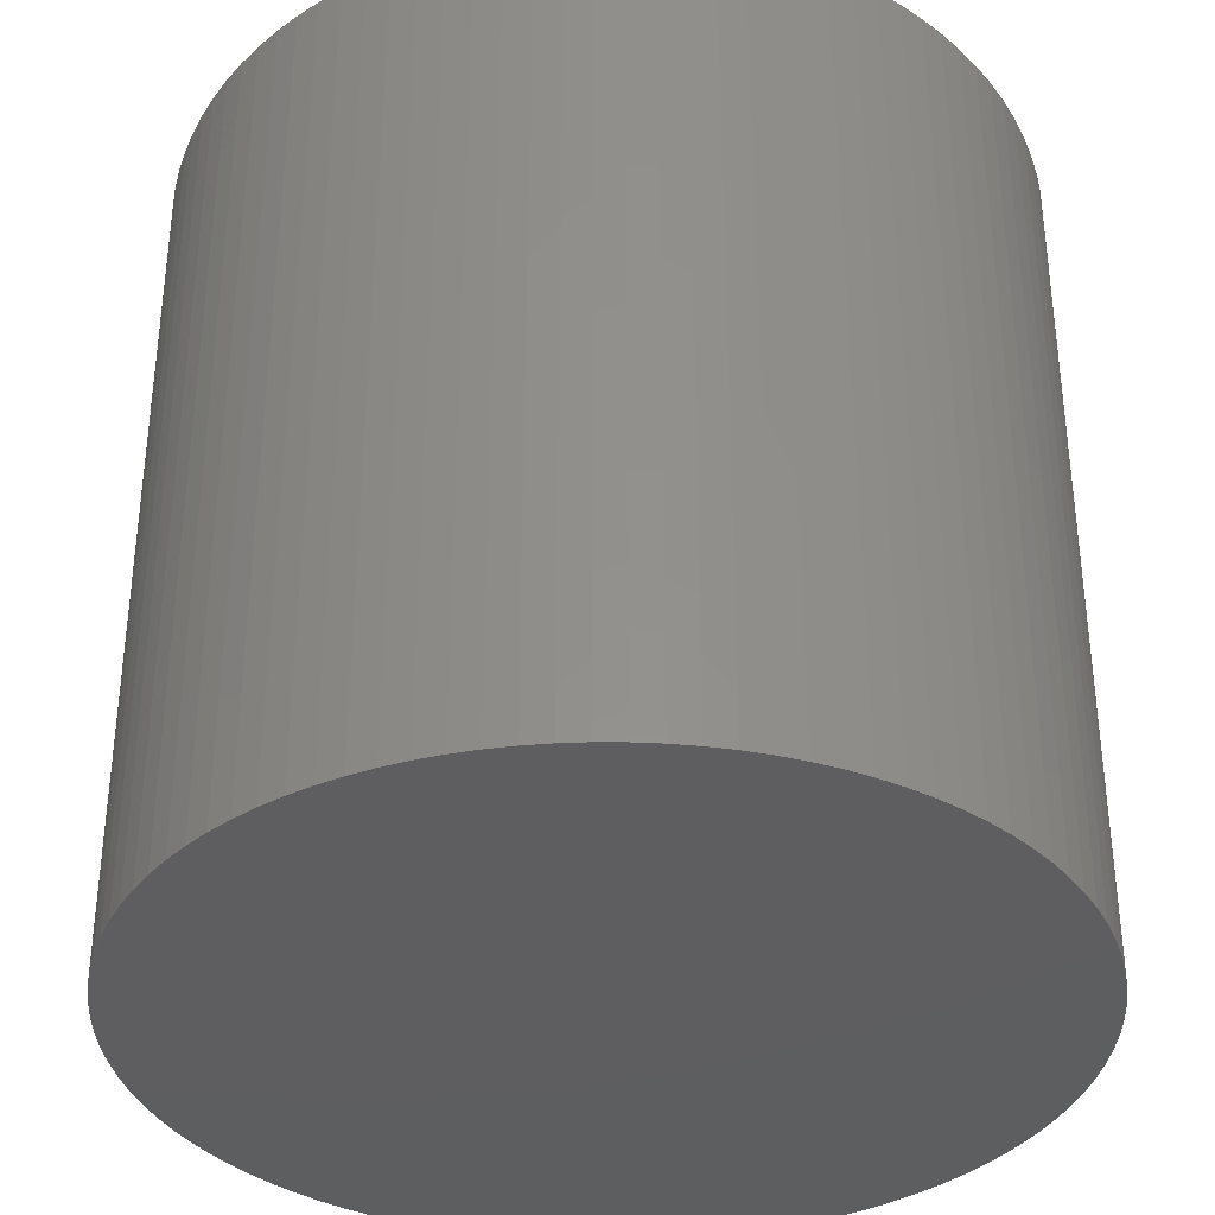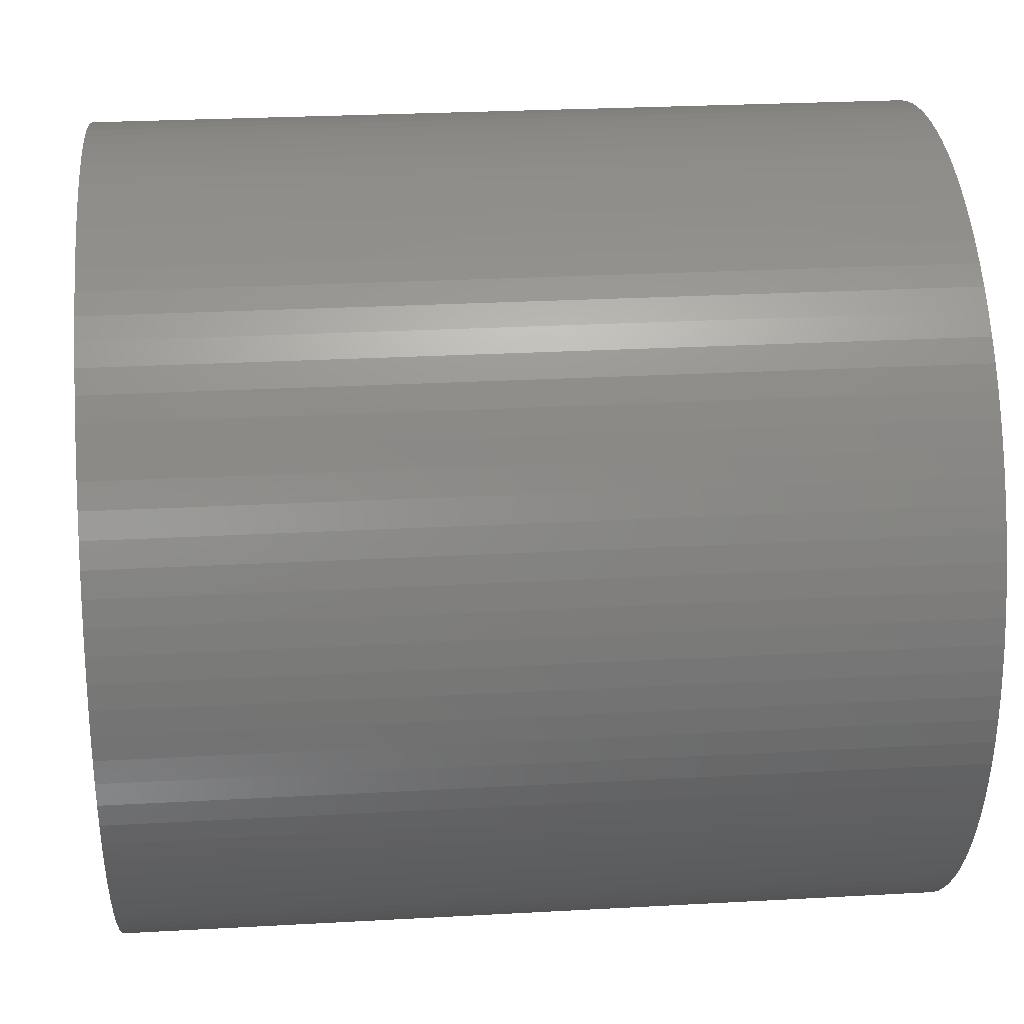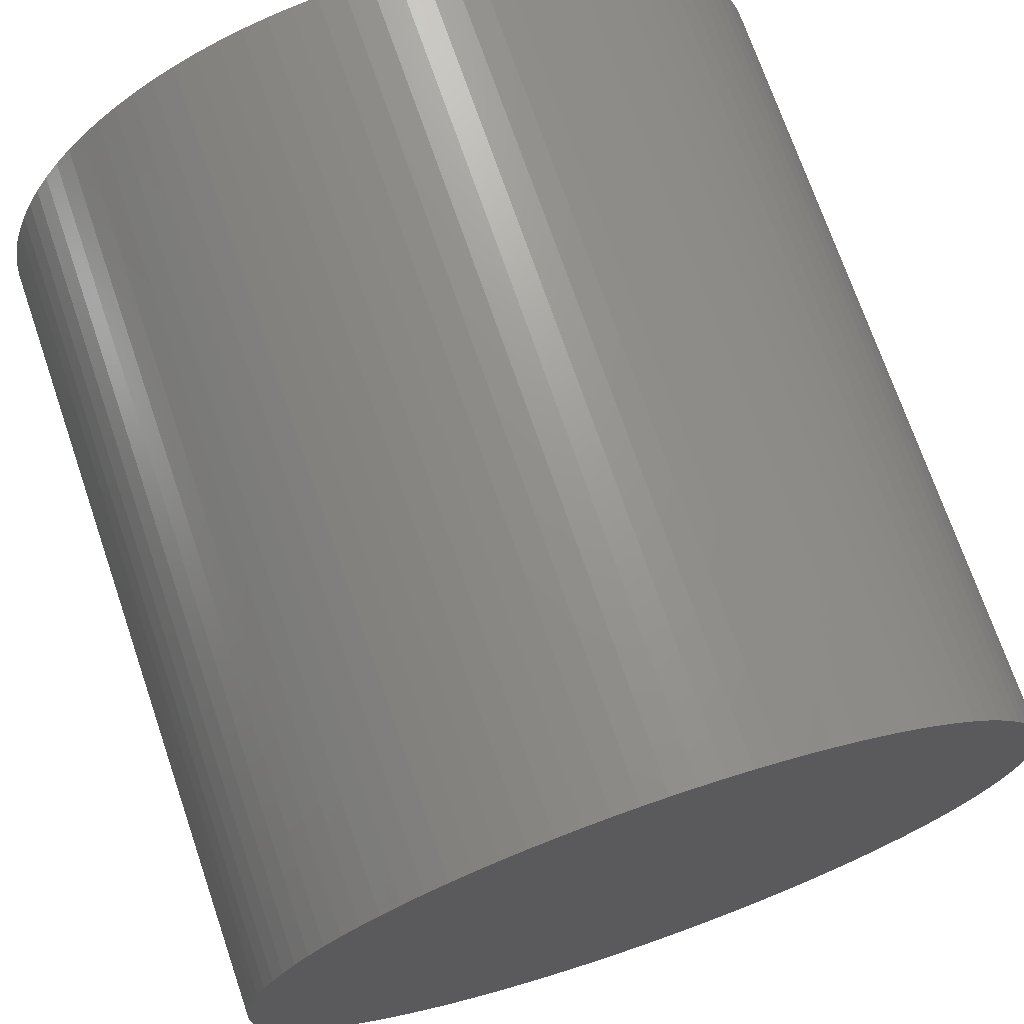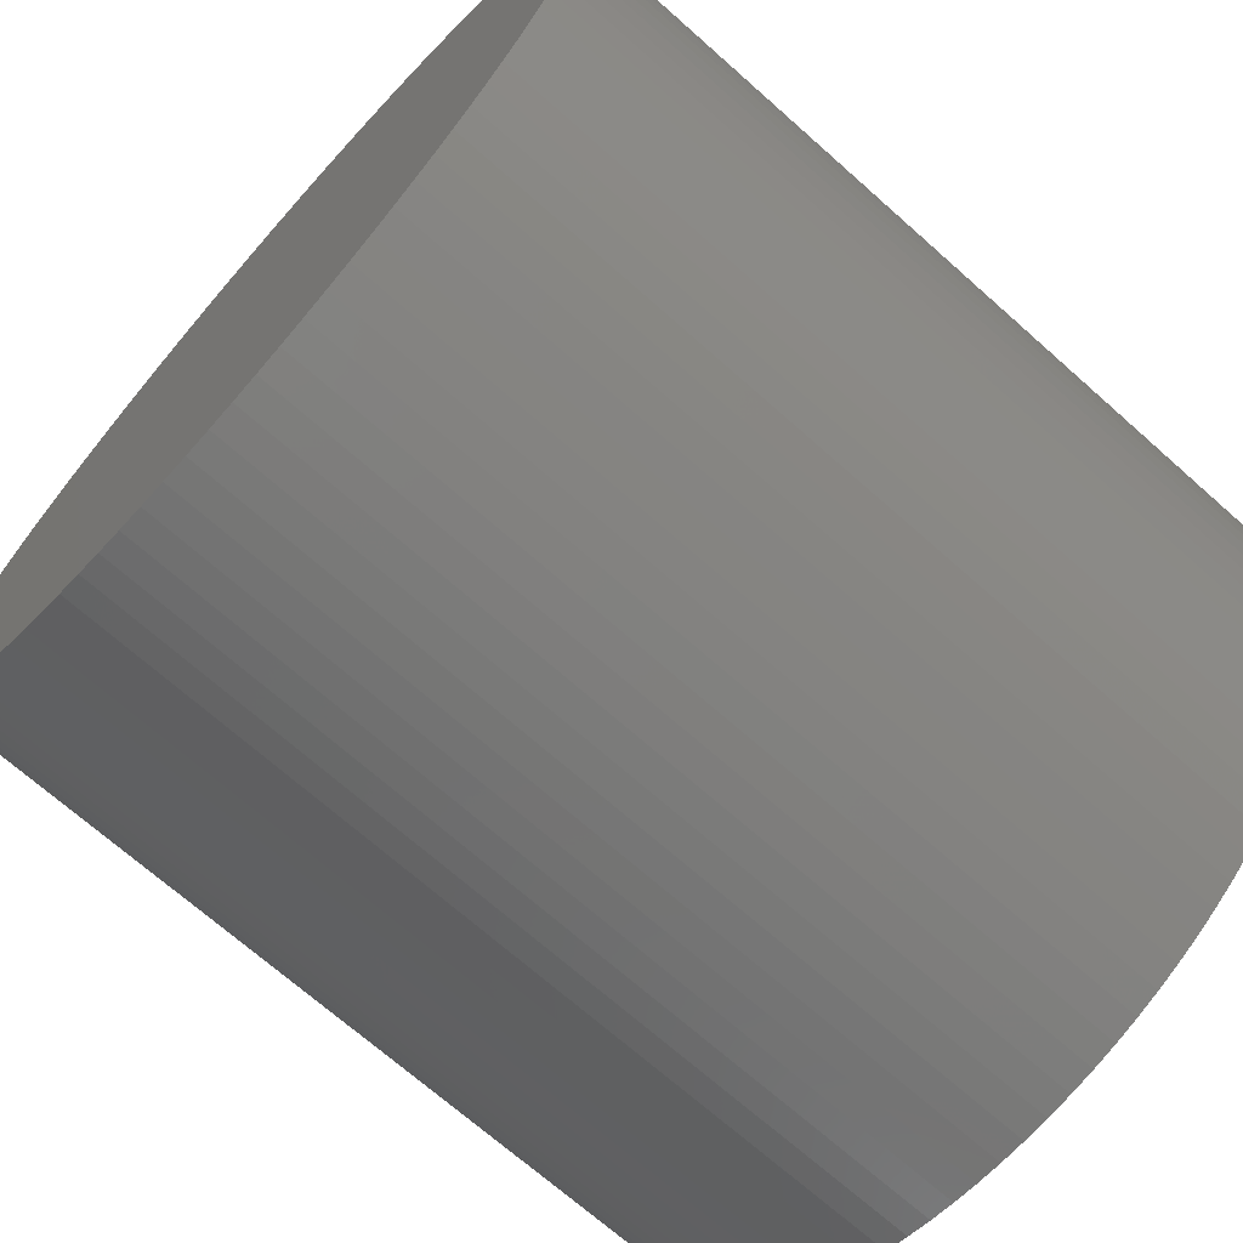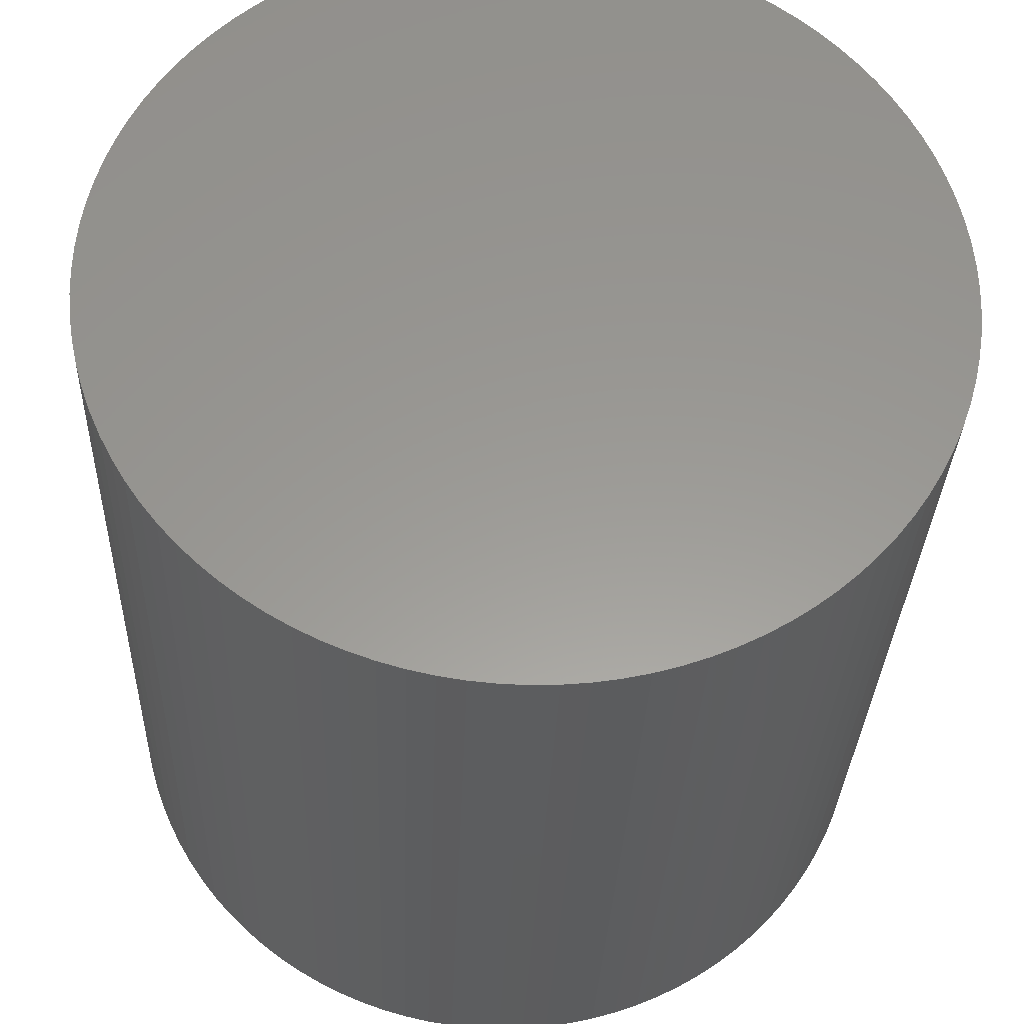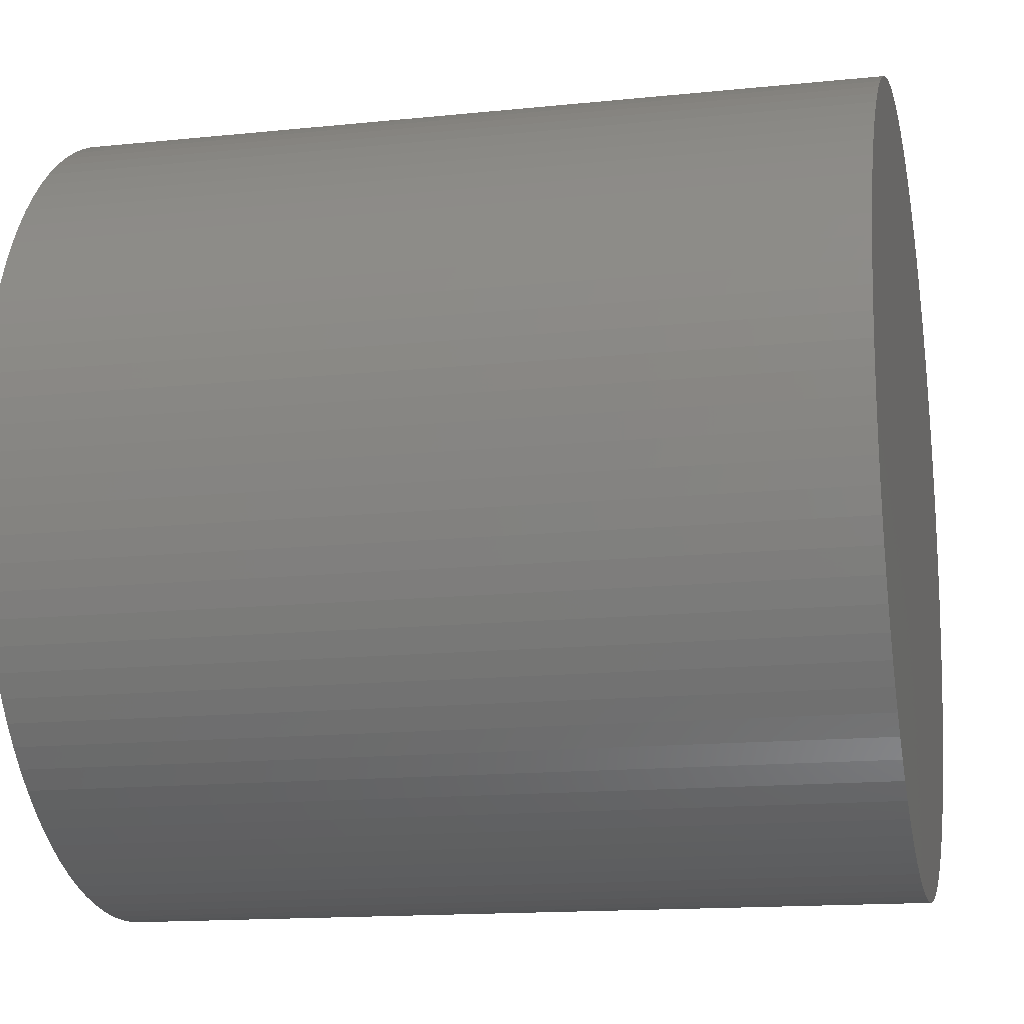
<metadata>
{"format":"stl","ext":"stl","renderer":"f3d","projection":"perspective","resolution":1024,"background":"white","views":[{"elev":-35.8,"azim":51.9,"up":"+Z"},{"elev":26.6,"azim":85.0,"up":"+Y"},{"elev":71.7,"azim":161.1,"up":"+Y"},{"elev":-70.1,"azim":-131.6,"up":"+Y"},{"elev":-30.8,"azim":-2.0,"up":"+Y"},{"elev":-14.8,"azim":102.6,"up":"+Y"}]}
</metadata>
<code>
# stl→obj: 200 verts, 396 faces
v 7 0 14
v 6.986 0.4395 0
v 6.986 0.4395 14
v 7 0 0
v 6.945 0.8773 0
v 6.945 0.8773 14
v 6.876 1.312 0
v 6.876 1.312 14
v 6.78 1.741 0
v 6.78 1.741 14
v 6.657 2.163 0
v 6.657 2.163 14
v 6.508 2.577 0
v 6.508 2.577 14
v 6.334 2.98 0
v 6.334 2.98 14
v 6.134 3.372 0
v 6.134 3.372 14
v 5.91 3.751 0
v 5.91 3.751 14
v 5.663 4.114 0
v 5.663 4.114 14
v 5.394 4.462 0
v 5.394 4.462 14
v 5.103 4.792 0
v 5.103 4.792 14
v 4.792 5.103 0
v 4.792 5.103 14
v 4.462 5.394 14
v 4.462 5.394 0
v 4.114 5.663 14
v 4.114 5.663 0
v 3.751 5.91 14
v 3.751 5.91 0
v 3.372 6.134 14
v 3.372 6.134 0
v 2.98 6.334 14
v 2.98 6.334 0
v 2.577 6.508 14
v 2.577 6.508 0
v 2.163 6.657 14
v 2.163 6.657 0
v 1.741 6.78 14
v 1.741 6.78 0
v 1.312 6.876 14
v 1.312 6.876 0
v 0.8773 6.945 14
v 0.8773 6.945 0
v 0.4395 6.986 14
v 0.4395 6.986 0
v 0 7 14
v 0 7 0
v -0.4395 6.986 14
v -0.4395 6.986 0
v -0.8773 6.945 14
v -0.8773 6.945 0
v -1.312 6.876 14
v -1.312 6.876 0
v -1.741 6.78 14
v -1.741 6.78 0
v -2.163 6.657 14
v -2.163 6.657 0
v -2.577 6.508 14
v -2.577 6.508 0
v -2.98 6.334 14
v -2.98 6.334 0
v -3.372 6.134 14
v -3.372 6.134 0
v -3.751 5.91 14
v -3.751 5.91 0
v -4.114 5.663 14
v -4.114 5.663 0
v -4.462 5.394 14
v -4.462 5.394 0
v -4.792 5.103 14
v -4.792 5.103 0
v -5.103 4.792 0
v -5.103 4.792 14
v -5.394 4.462 0
v -5.394 4.462 14
v -5.663 4.114 0
v -5.663 4.114 14
v -5.91 3.751 0
v -5.91 3.751 14
v -6.134 3.372 0
v -6.134 3.372 14
v -6.334 2.98 0
v -6.334 2.98 14
v -6.508 2.577 0
v -6.508 2.577 14
v -6.657 2.163 0
v -6.657 2.163 14
v -6.78 1.741 0
v -6.78 1.741 14
v -6.876 1.312 0
v -6.876 1.312 14
v -6.945 0.8773 0
v -6.945 0.8773 14
v -6.986 0.4395 0
v -6.986 0.4395 14
v -7 -0 0
v -7 -0 14
v -6.986 -0.4395 0
v -6.986 -0.4395 14
v -6.945 -0.8773 0
v -6.945 -0.8773 14
v -6.876 -1.312 0
v -6.876 -1.312 14
v -6.78 -1.741 0
v -6.78 -1.741 14
v -6.657 -2.163 0
v -6.657 -2.163 14
v -6.508 -2.577 0
v -6.508 -2.577 14
v -6.334 -2.98 0
v -6.334 -2.98 14
v -6.134 -3.372 0
v -6.134 -3.372 14
v -5.91 -3.751 0
v -5.91 -3.751 14
v -5.663 -4.114 0
v -5.663 -4.114 14
v -5.394 -4.462 0
v -5.394 -4.462 14
v -5.103 -4.792 0
v -5.103 -4.792 14
v -4.792 -5.103 0
v -4.792 -5.103 14
v -4.462 -5.394 14
v -4.462 -5.394 0
v -4.114 -5.663 14
v -4.114 -5.663 0
v -3.751 -5.91 14
v -3.751 -5.91 0
v -3.372 -6.134 14
v -3.372 -6.134 0
v -2.98 -6.334 14
v -2.98 -6.334 0
v -2.577 -6.508 14
v -2.577 -6.508 0
v -2.163 -6.657 14
v -2.163 -6.657 0
v -1.741 -6.78 14
v -1.741 -6.78 0
v -1.312 -6.876 14
v -1.312 -6.876 0
v -0.8773 -6.945 14
v -0.8773 -6.945 0
v -0.4395 -6.986 14
v -0.4395 -6.986 0
v -0 -7 14
v -0 -7 0
v 0.4395 -6.986 14
v 0.4395 -6.986 0
v 0.8773 -6.945 14
v 0.8773 -6.945 0
v 1.312 -6.876 14
v 1.312 -6.876 0
v 1.741 -6.78 14
v 1.741 -6.78 0
v 2.163 -6.657 14
v 2.163 -6.657 0
v 2.577 -6.508 14
v 2.577 -6.508 0
v 2.98 -6.334 14
v 2.98 -6.334 0
v 3.372 -6.134 14
v 3.372 -6.134 0
v 3.751 -5.91 14
v 3.751 -5.91 0
v 4.114 -5.663 14
v 4.114 -5.663 0
v 4.462 -5.394 14
v 4.462 -5.394 0
v 4.792 -5.103 14
v 4.792 -5.103 0
v 5.103 -4.792 0
v 5.103 -4.792 14
v 5.394 -4.462 0
v 5.394 -4.462 14
v 5.663 -4.114 0
v 5.663 -4.114 14
v 5.91 -3.751 0
v 5.91 -3.751 14
v 6.134 -3.372 0
v 6.134 -3.372 14
v 6.334 -2.98 0
v 6.334 -2.98 14
v 6.508 -2.577 0
v 6.508 -2.577 14
v 6.657 -2.163 0
v 6.657 -2.163 14
v 6.78 -1.741 0
v 6.78 -1.741 14
v 6.876 -1.312 0
v 6.876 -1.312 14
v 6.945 -0.8773 0
v 6.945 -0.8773 14
v 6.986 -0.4395 0
v 6.986 -0.4395 14
f 1 2 3
f 2 1 4
f 3 5 6
f 5 3 2
f 6 7 8
f 7 6 5
f 8 9 10
f 9 8 7
f 10 11 12
f 11 10 9
f 12 13 14
f 13 12 11
f 14 15 16
f 15 14 13
f 16 17 18
f 17 16 15
f 18 19 20
f 19 18 17
f 20 21 22
f 21 20 19
f 22 23 24
f 23 22 21
f 24 25 26
f 25 24 23
f 26 27 28
f 27 26 25
f 27 29 28
f 29 27 30
f 30 31 29
f 31 30 32
f 32 33 31
f 33 32 34
f 34 35 33
f 35 34 36
f 36 37 35
f 37 36 38
f 38 39 37
f 39 38 40
f 40 41 39
f 41 40 42
f 42 43 41
f 43 42 44
f 44 45 43
f 45 44 46
f 46 47 45
f 47 46 48
f 48 49 47
f 49 48 50
f 50 51 49
f 51 50 52
f 52 53 51
f 53 52 54
f 54 55 53
f 55 54 56
f 56 57 55
f 57 56 58
f 58 59 57
f 59 58 60
f 60 61 59
f 61 60 62
f 62 63 61
f 63 62 64
f 64 65 63
f 65 64 66
f 66 67 65
f 67 66 68
f 68 69 67
f 69 68 70
f 70 71 69
f 71 70 72
f 72 73 71
f 73 72 74
f 74 75 73
f 75 74 76
f 77 75 76
f 75 77 78
f 79 78 77
f 78 79 80
f 81 80 79
f 80 81 82
f 83 82 81
f 82 83 84
f 85 84 83
f 84 85 86
f 87 86 85
f 86 87 88
f 89 88 87
f 88 89 90
f 91 90 89
f 90 91 92
f 93 92 91
f 92 93 94
f 95 94 93
f 94 95 96
f 97 96 95
f 96 97 98
f 99 98 97
f 98 99 100
f 101 100 99
f 100 101 102
f 103 102 101
f 102 103 104
f 105 104 103
f 104 105 106
f 107 106 105
f 106 107 108
f 109 108 107
f 108 109 110
f 111 110 109
f 110 111 112
f 113 112 111
f 112 113 114
f 115 114 113
f 114 115 116
f 117 116 115
f 116 117 118
f 119 118 117
f 118 119 120
f 121 120 119
f 120 121 122
f 123 122 121
f 122 123 124
f 125 124 123
f 124 125 126
f 127 126 125
f 126 127 128
f 127 129 128
f 129 127 130
f 130 131 129
f 131 130 132
f 132 133 131
f 133 132 134
f 134 135 133
f 135 134 136
f 136 137 135
f 137 136 138
f 138 139 137
f 139 138 140
f 140 141 139
f 141 140 142
f 142 143 141
f 143 142 144
f 144 145 143
f 145 144 146
f 146 147 145
f 147 146 148
f 148 149 147
f 149 148 150
f 150 151 149
f 151 150 152
f 152 153 151
f 153 152 154
f 154 155 153
f 155 154 156
f 156 157 155
f 157 156 158
f 158 159 157
f 159 158 160
f 160 161 159
f 161 160 162
f 162 163 161
f 163 162 164
f 164 165 163
f 165 164 166
f 166 167 165
f 167 166 168
f 168 169 167
f 169 168 170
f 170 171 169
f 171 170 172
f 172 173 171
f 173 172 174
f 174 175 173
f 175 174 176
f 175 177 178
f 177 175 176
f 178 179 180
f 179 178 177
f 180 181 182
f 181 180 179
f 182 183 184
f 183 182 181
f 184 185 186
f 185 184 183
f 186 187 188
f 187 186 185
f 188 189 190
f 189 188 187
f 190 191 192
f 191 190 189
f 192 193 194
f 193 192 191
f 194 195 196
f 195 194 193
f 196 197 198
f 197 196 195
f 198 199 200
f 199 198 197
f 200 4 1
f 4 200 199
f 199 2 4
f 197 2 199
f 197 5 2
f 195 5 197
f 195 7 5
f 193 7 195
f 193 9 7
f 191 9 193
f 191 11 9
f 189 11 191
f 189 13 11
f 187 13 189
f 187 15 13
f 185 15 187
f 185 17 15
f 183 17 185
f 183 19 17
f 181 19 183
f 181 21 19
f 179 21 181
f 179 23 21
f 177 23 179
f 177 25 23
f 176 25 177
f 176 27 25
f 174 27 176
f 174 30 27
f 172 30 174
f 172 32 30
f 170 32 172
f 170 34 32
f 168 34 170
f 168 36 34
f 166 36 168
f 166 38 36
f 164 38 166
f 164 40 38
f 162 40 164
f 162 42 40
f 160 42 162
f 160 44 42
f 158 44 160
f 158 46 44
f 156 46 158
f 156 48 46
f 154 48 156
f 154 50 48
f 152 50 154
f 152 52 50
f 150 52 152
f 150 54 52
f 148 54 150
f 148 56 54
f 146 56 148
f 146 58 56
f 144 58 146
f 144 60 58
f 142 60 144
f 142 62 60
f 140 62 142
f 140 64 62
f 138 64 140
f 138 66 64
f 136 66 138
f 136 68 66
f 134 68 136
f 134 70 68
f 132 70 134
f 132 72 70
f 130 72 132
f 130 74 72
f 127 74 130
f 127 76 74
f 125 76 127
f 125 77 76
f 123 77 125
f 123 79 77
f 121 79 123
f 121 81 79
f 119 81 121
f 119 83 81
f 117 83 119
f 117 85 83
f 115 85 117
f 115 87 85
f 113 87 115
f 113 89 87
f 111 89 113
f 111 91 89
f 109 91 111
f 109 93 91
f 107 93 109
f 107 95 93
f 105 95 107
f 105 97 95
f 103 97 105
f 103 99 97
f 99 103 101
f 3 200 1
f 6 200 3
f 6 198 200
f 8 198 6
f 8 196 198
f 10 196 8
f 10 194 196
f 12 194 10
f 12 192 194
f 14 192 12
f 14 190 192
f 16 190 14
f 16 188 190
f 18 188 16
f 18 186 188
f 20 186 18
f 20 184 186
f 22 184 20
f 22 182 184
f 24 182 22
f 24 180 182
f 26 180 24
f 26 178 180
f 28 178 26
f 28 175 178
f 29 175 28
f 29 173 175
f 31 173 29
f 31 171 173
f 33 171 31
f 33 169 171
f 35 169 33
f 35 167 169
f 37 167 35
f 37 165 167
f 39 165 37
f 39 163 165
f 41 163 39
f 41 161 163
f 43 161 41
f 43 159 161
f 45 159 43
f 45 157 159
f 47 157 45
f 47 155 157
f 49 155 47
f 49 153 155
f 51 153 49
f 51 151 153
f 53 151 51
f 53 149 151
f 55 149 53
f 55 147 149
f 57 147 55
f 57 145 147
f 59 145 57
f 59 143 145
f 61 143 59
f 61 141 143
f 63 141 61
f 63 139 141
f 65 139 63
f 65 137 139
f 67 137 65
f 67 135 137
f 69 135 67
f 69 133 135
f 71 133 69
f 71 131 133
f 73 131 71
f 73 129 131
f 75 129 73
f 75 128 129
f 78 128 75
f 78 126 128
f 80 126 78
f 80 124 126
f 82 124 80
f 82 122 124
f 84 122 82
f 84 120 122
f 86 120 84
f 86 118 120
f 88 118 86
f 88 116 118
f 90 116 88
f 90 114 116
f 92 114 90
f 92 112 114
f 94 112 92
f 94 110 112
f 96 110 94
f 96 108 110
f 98 108 96
f 98 106 108
f 100 106 98
f 100 104 106
f 104 100 102

</code>
